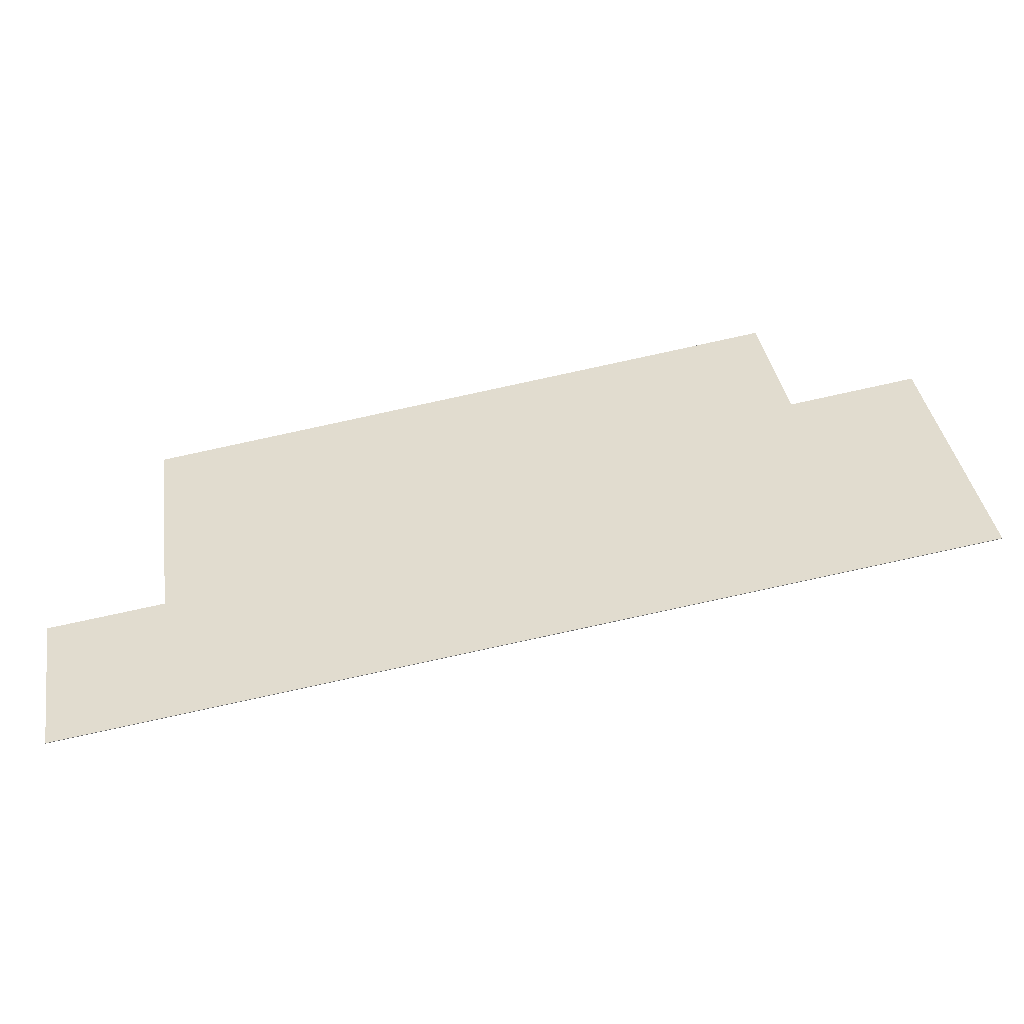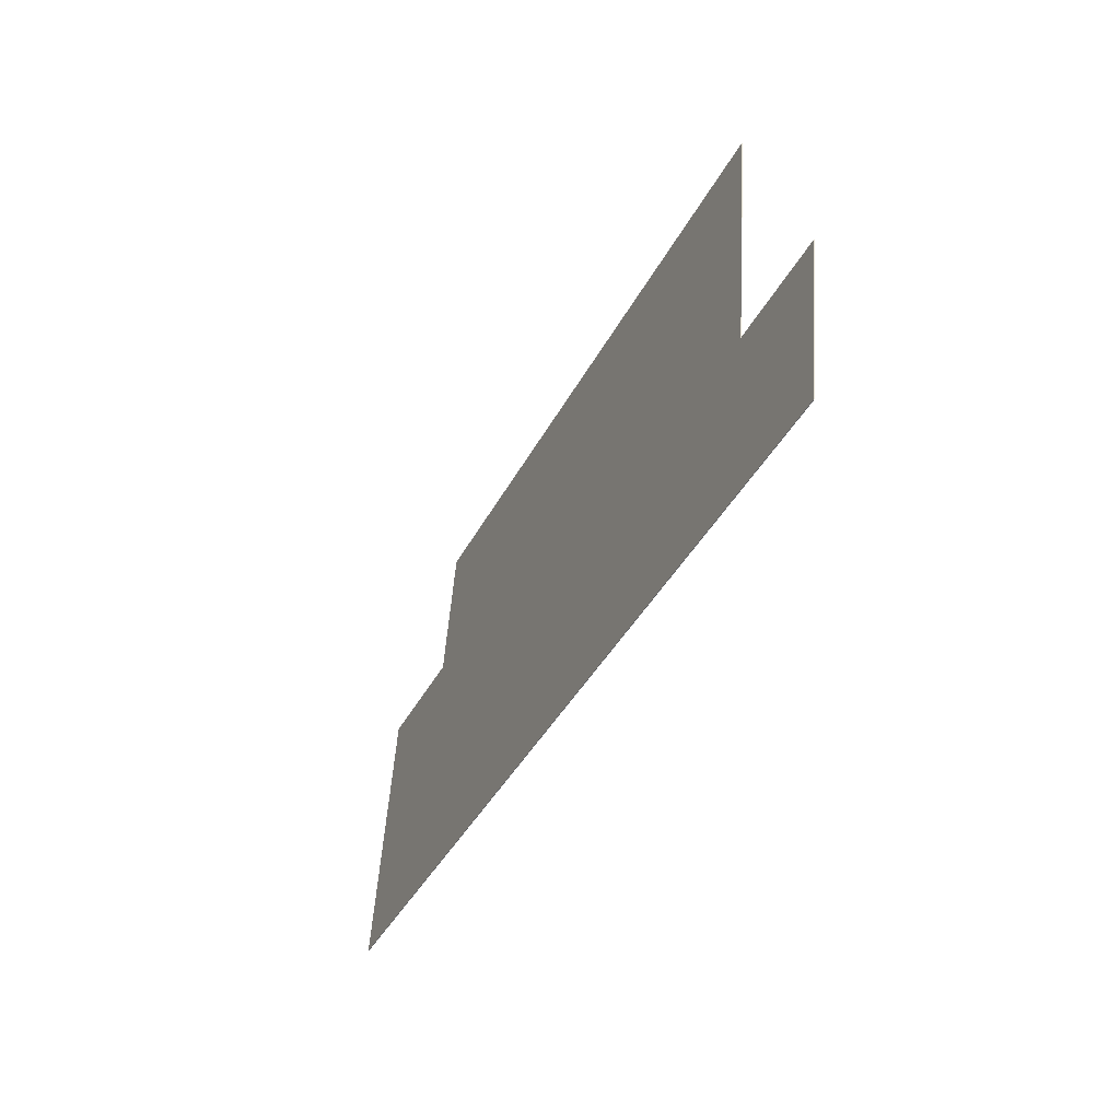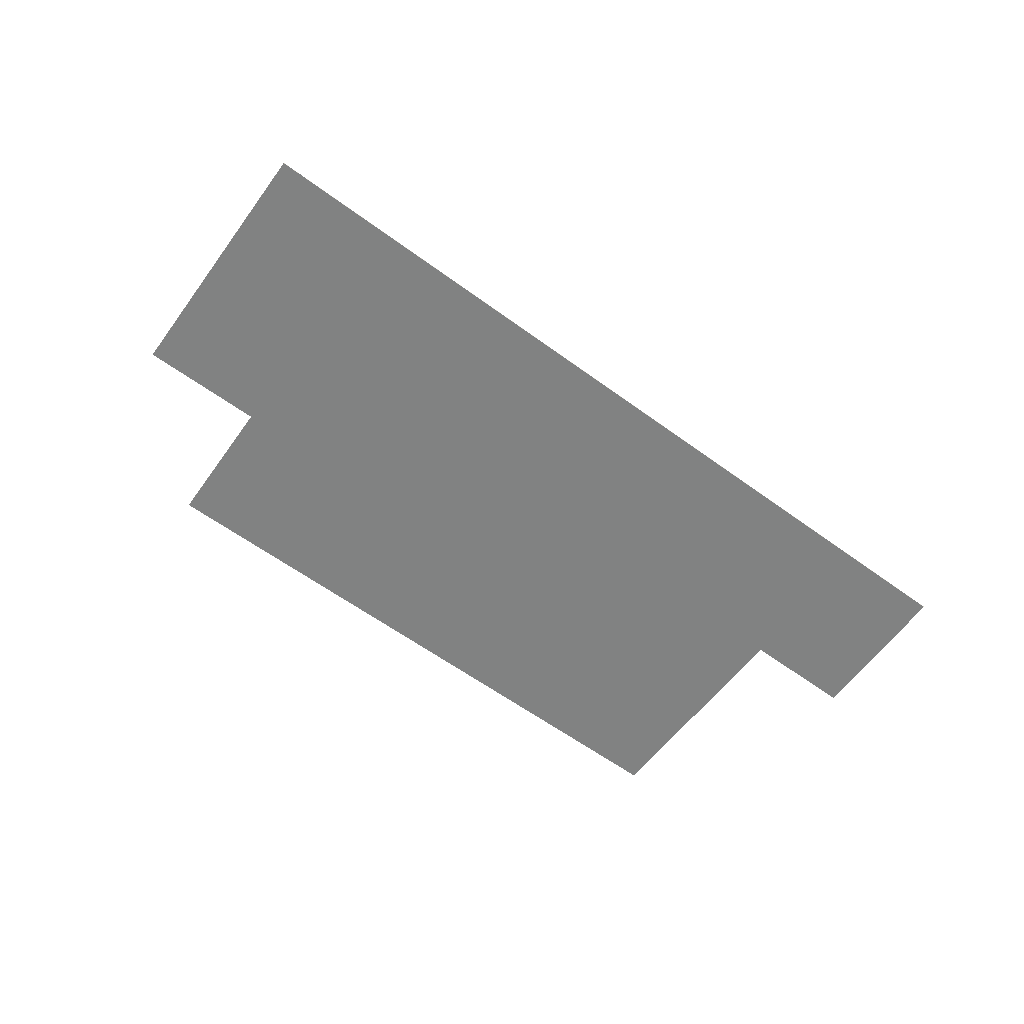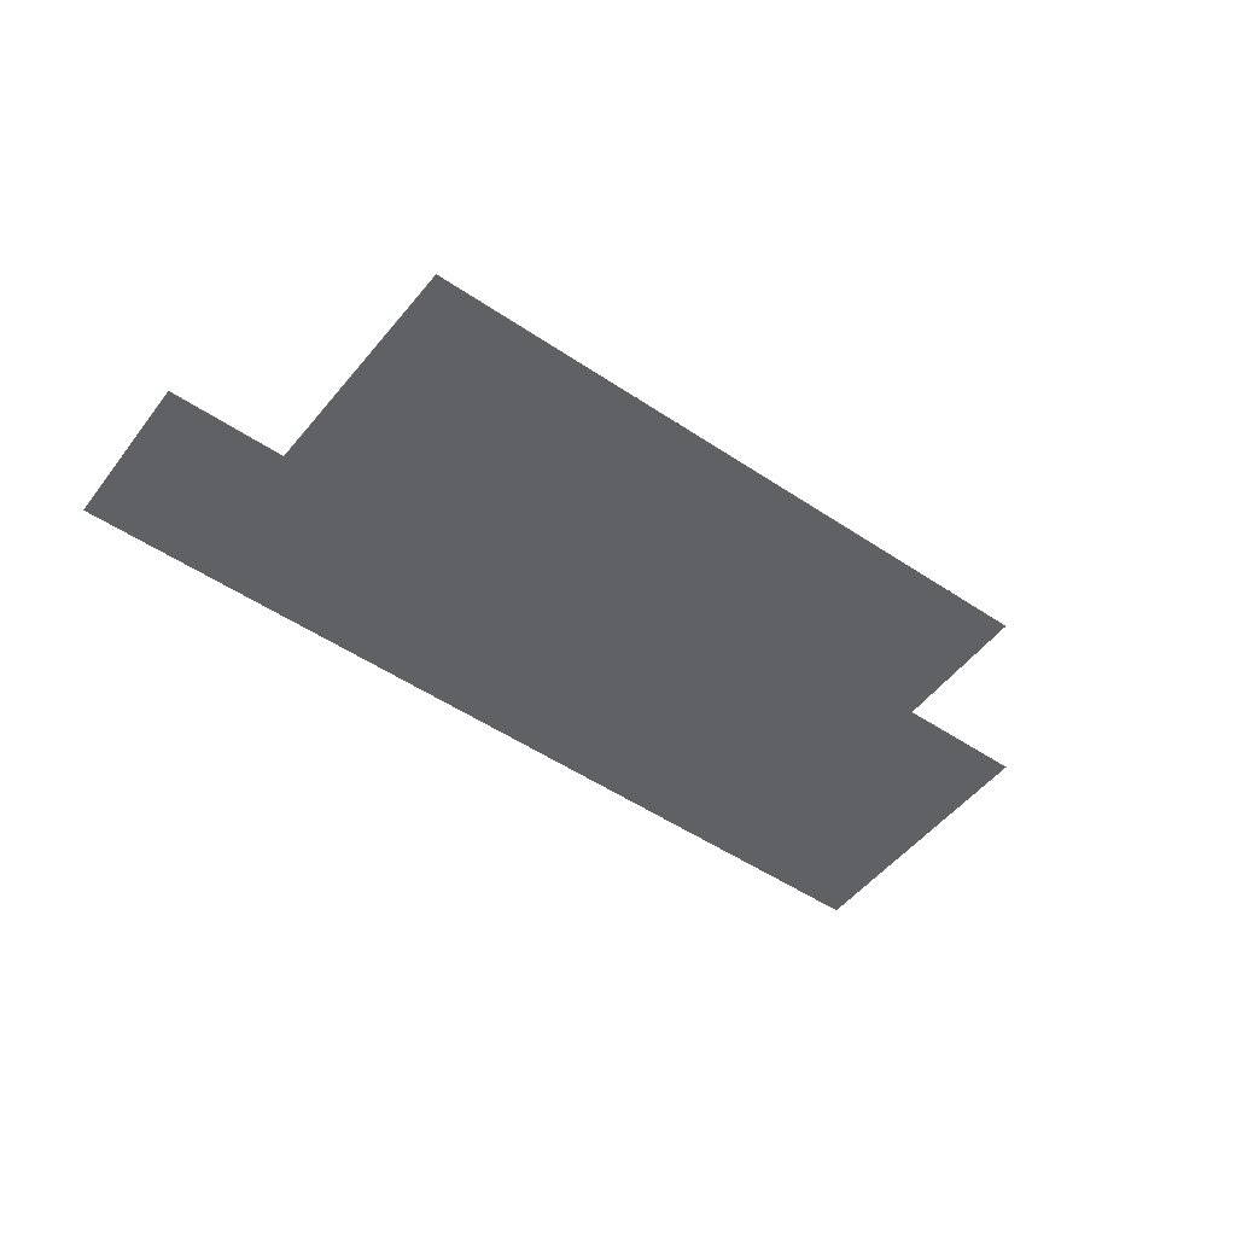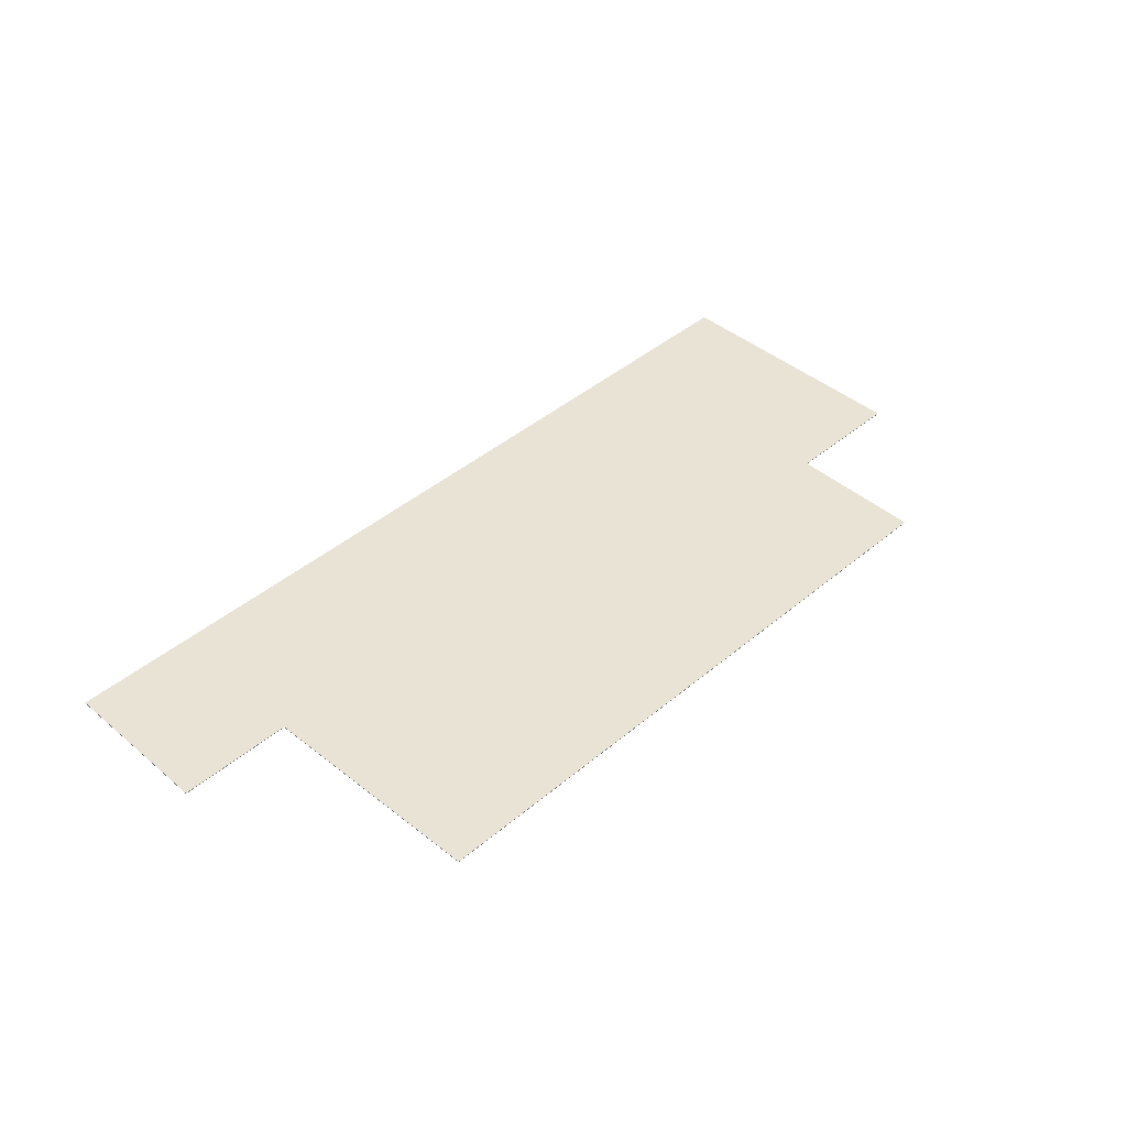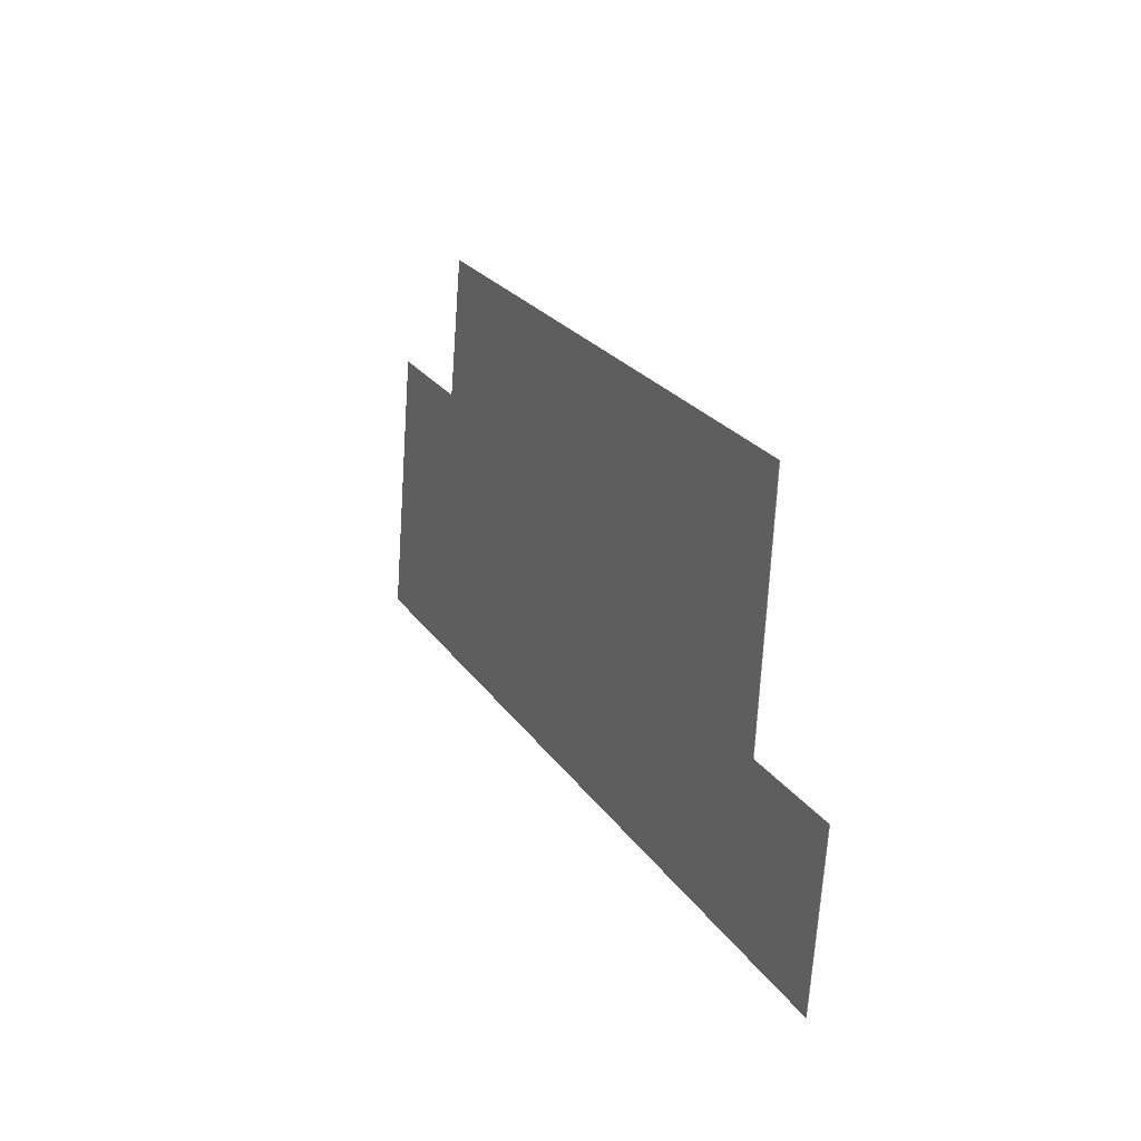
<metadata>
{"format":"obj","ext":"obj","renderer":"f3d","projection":"perspective","resolution":1024,"background":"white","views":[{"elev":-50.7,"azim":8.5,"up":"+Z"},{"elev":-47.1,"azim":-114.5,"up":"+Z"},{"elev":-60.6,"azim":134.5,"up":"+Y"},{"elev":-49.4,"azim":-45.6,"up":"+Y"},{"elev":42.1,"azim":-54.2,"up":"+Y"},{"elev":12.1,"azim":-114.0,"up":"+Z"}]}
</metadata>
<code>
v -4.431 0.03186 -6.958
v -4.436 0.03186 -6.93
v -4.416 0.03186 -6.927
v -4.421 0.03186 -6.885
v -4.309 0.03186 -6.868
v -4.304 0.03186 -6.891
v -4.283 0.03186 -6.888
v -4.275 0.03186 -6.934
v -4.416 0.03177 -6.927
v -4.436 0.03177 -6.93
v -4.431 0.03177 -6.958
v -4.309 0.03177 -6.868
v -4.421 0.03177 -6.885
v -4.304 0.03177 -6.891
v -4.283 0.03177 -6.888
v -4.275 0.03177 -6.934
v -4.275 0.03177 -6.934
v -4.431 0.03177 -6.958
v -4.431 0.03186 -6.958
v -4.275 0.03186 -6.934
v -4.283 0.03177 -6.888
v -4.275 0.03177 -6.934
v -4.275 0.03186 -6.934
v -4.283 0.03186 -6.888
v -4.304 0.03177 -6.891
v -4.283 0.03177 -6.888
v -4.283 0.03186 -6.888
v -4.304 0.03186 -6.891
v -4.309 0.03177 -6.868
v -4.304 0.03177 -6.891
v -4.304 0.03186 -6.891
v -4.309 0.03186 -6.868
v -4.421 0.03177 -6.885
v -4.309 0.03177 -6.868
v -4.309 0.03186 -6.868
v -4.421 0.03186 -6.885
v -4.416 0.03177 -6.927
v -4.421 0.03177 -6.885
v -4.421 0.03186 -6.885
v -4.416 0.03186 -6.927
v -4.436 0.03177 -6.93
v -4.416 0.03177 -6.927
v -4.416 0.03186 -6.927
v -4.436 0.03186 -6.93
v -4.431 0.03177 -6.958
v -4.436 0.03177 -6.93
v -4.436 0.03186 -6.93
v -4.431 0.03186 -6.958
f 1 2 3
f 3 4 5
f 1 3 5
f 1 5 6
f 1 6 7
f 8 1 7
f 9 10 11
f 12 13 9
f 12 9 11
f 14 12 11
f 15 14 11
f 16 15 11
f 17 18 19
f 17 19 20
f 21 22 23
f 21 23 24
f 25 26 27
f 25 27 28
f 29 30 31
f 29 31 32
f 33 34 35
f 33 35 36
f 37 38 39
f 37 39 40
f 41 42 43
f 41 43 44
f 45 46 47
f 45 47 48

</code>
